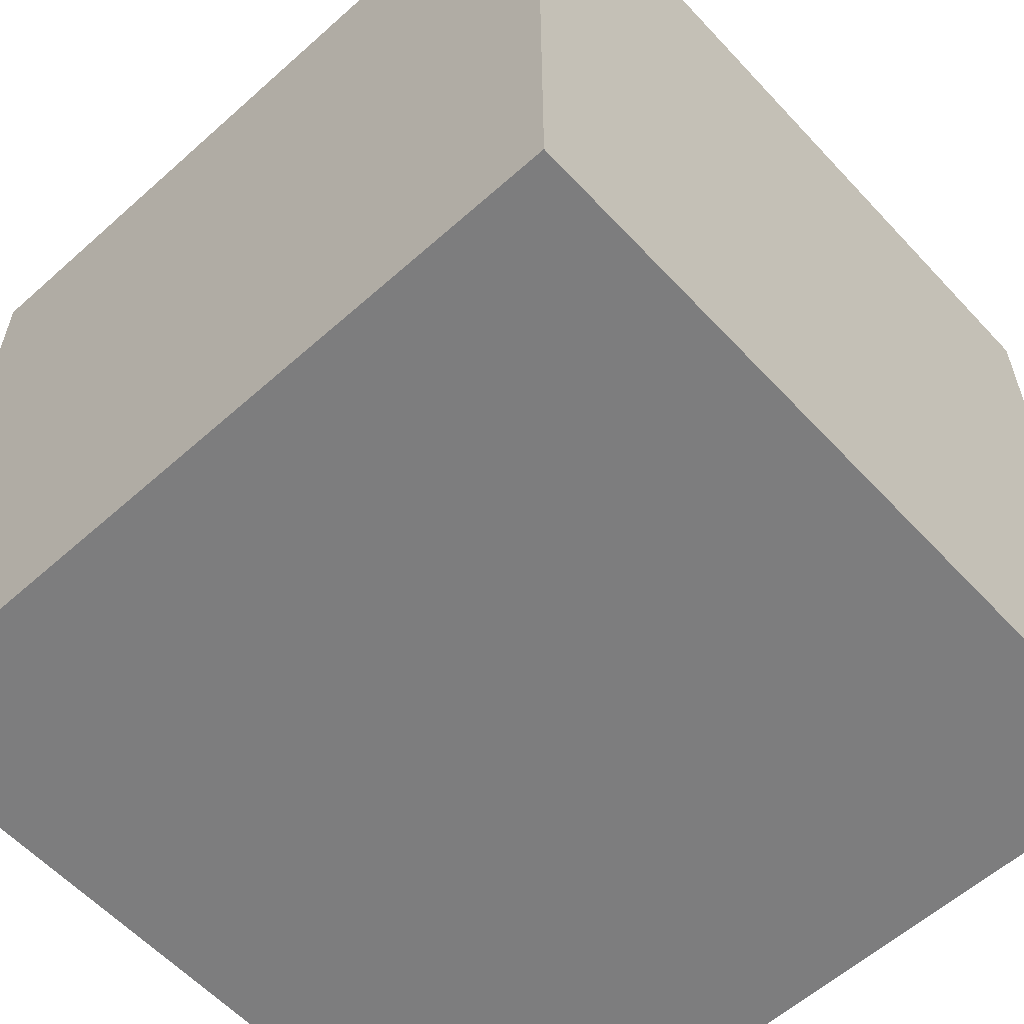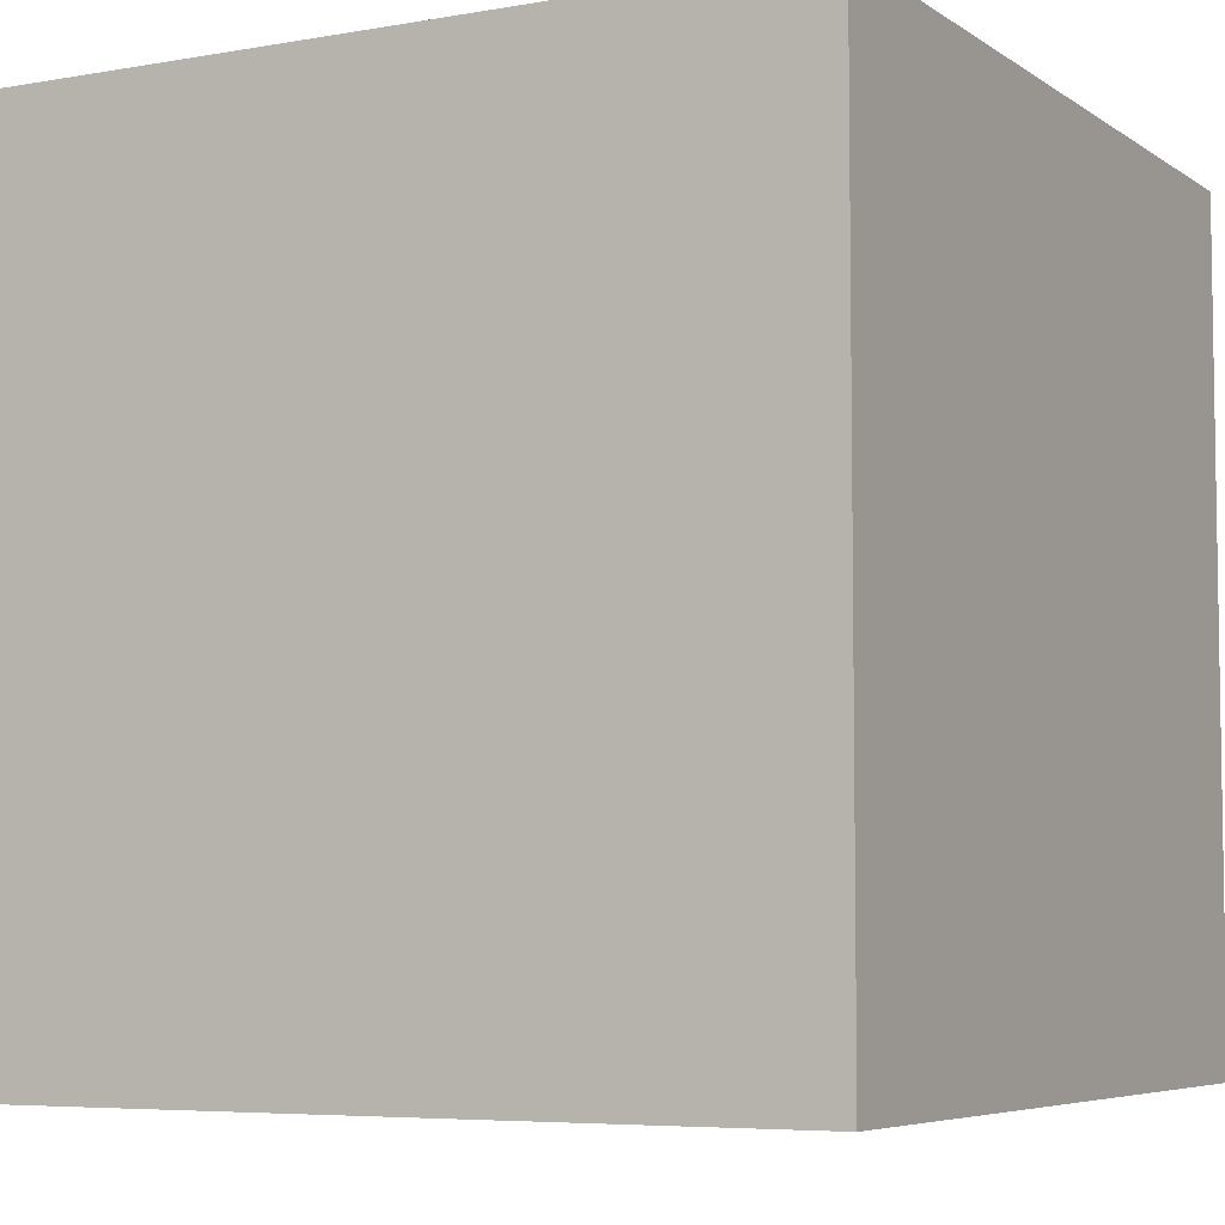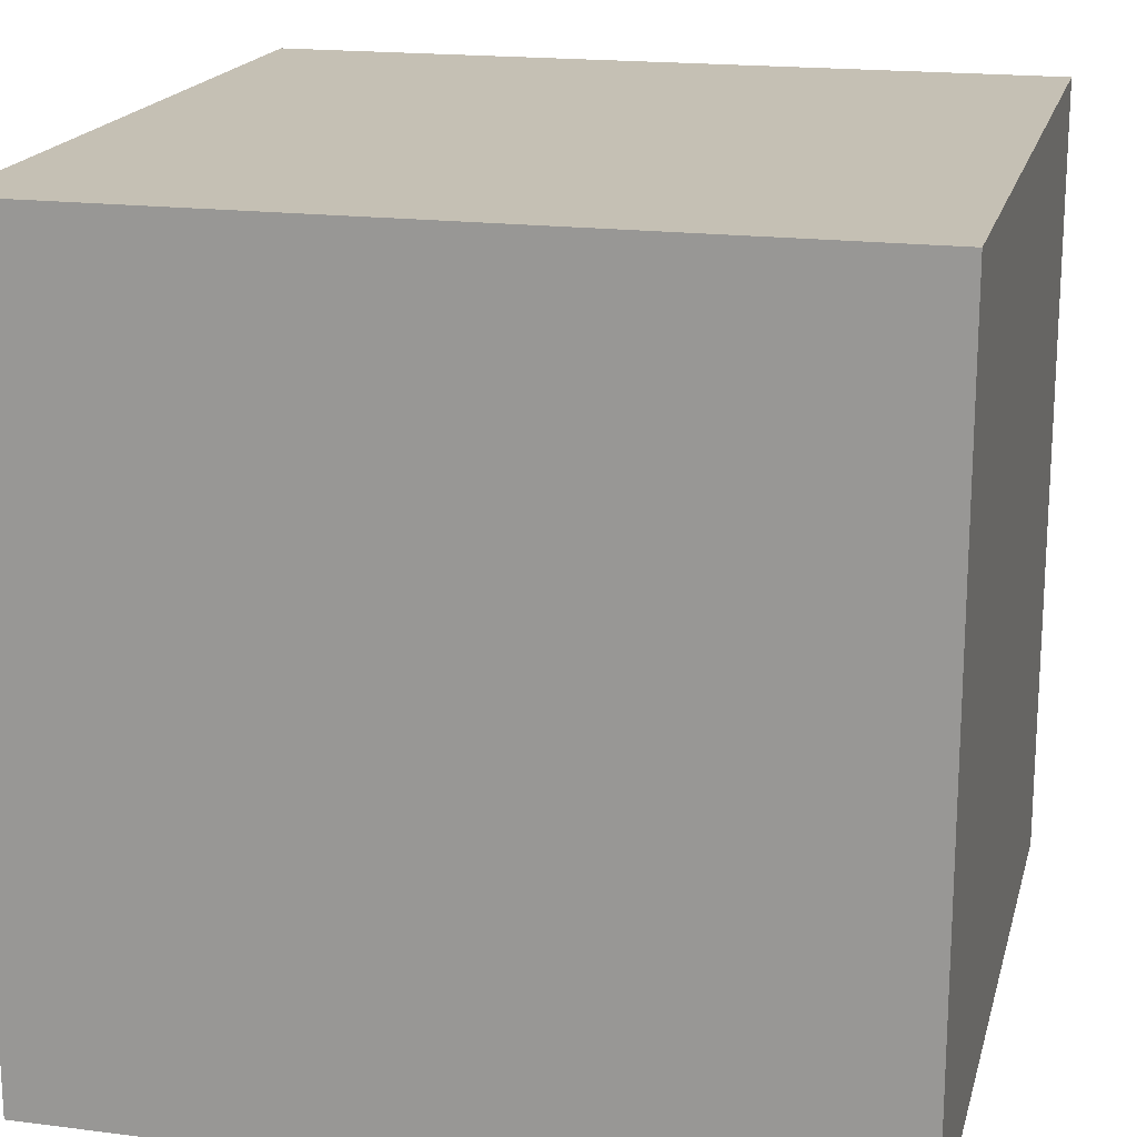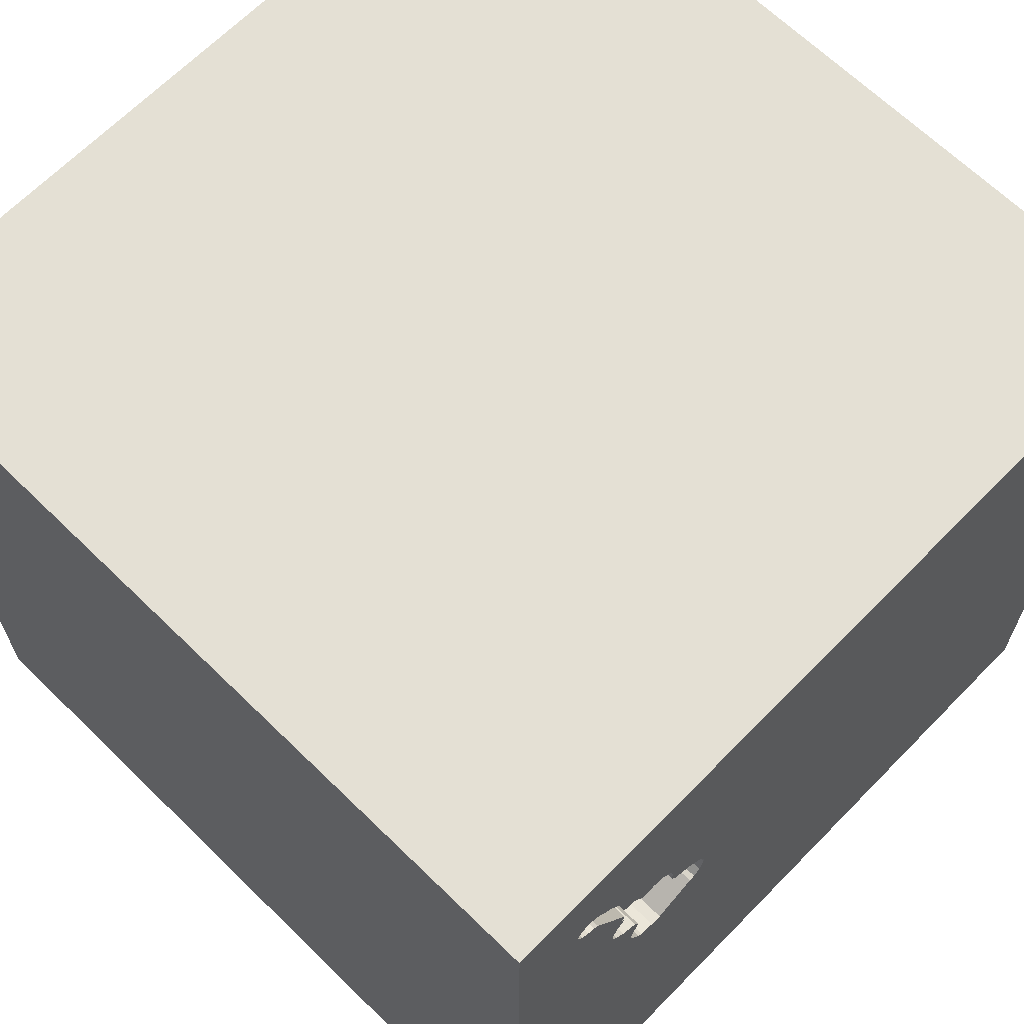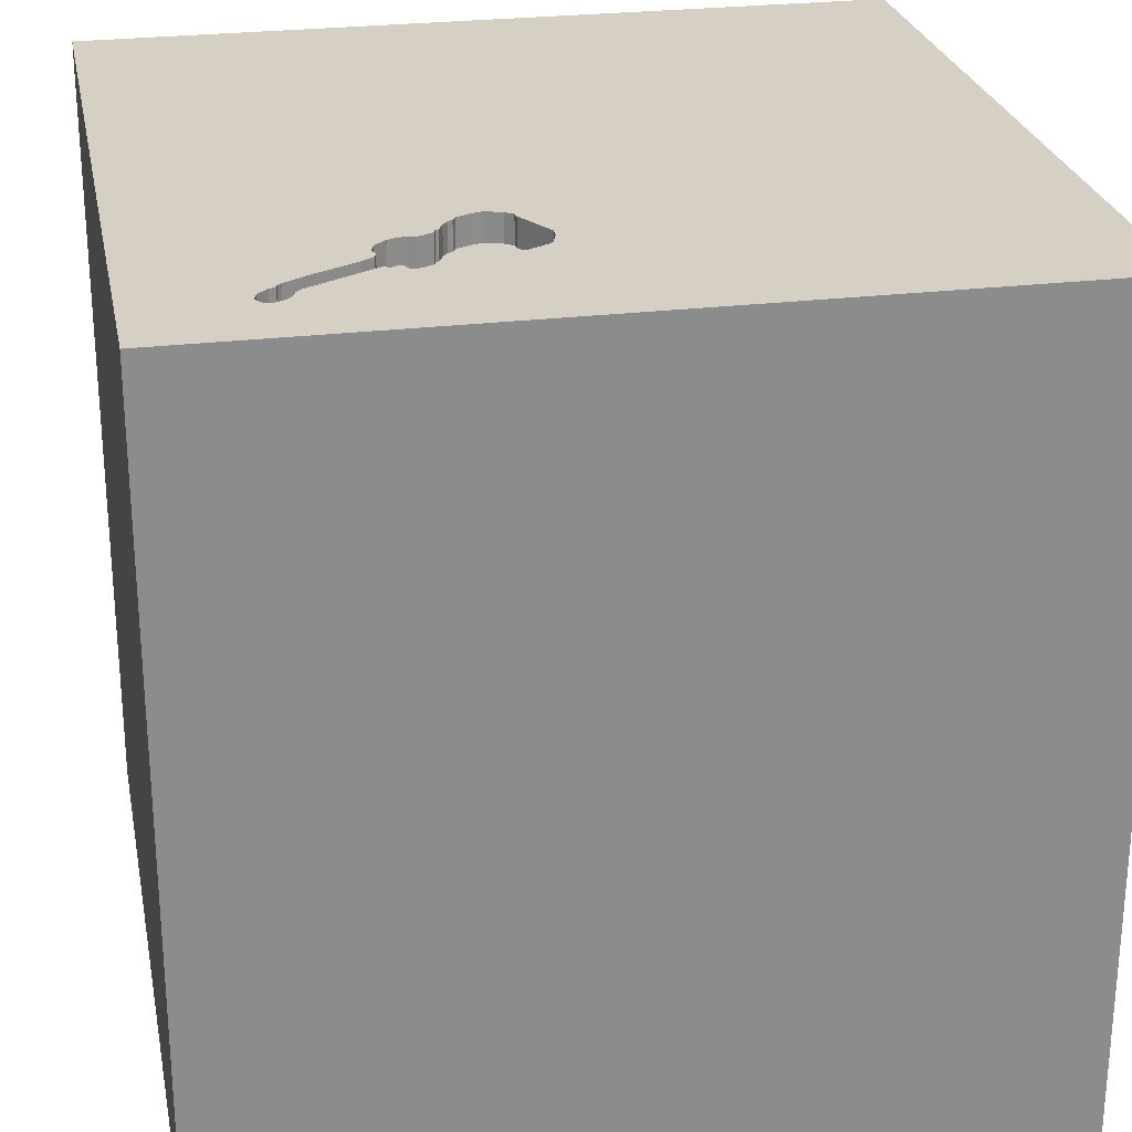
<metadata>
{"format":"obj","ext":"obj","renderer":"f3d","projection":"perspective","resolution":1024,"background":"white","views":[{"elev":-59.1,"azim":-47.5,"up":"+Z"},{"elev":-5.8,"azim":28.4,"up":"+Y"},{"elev":18.3,"azim":-76.3,"up":"+Z"},{"elev":66.0,"azim":134.4,"up":"+Z"},{"elev":26.0,"azim":79.0,"up":"+Y"}]}
</metadata>
<code>
o guitar_18
v 1.036 1.5 0.6548
v 1.036 1.4 0.6548
v 0.909 1.5 0.2254
v 1.056 1.5 0.5758
v 1.056 1.4 0.5758
v 1.189 1.5 1.002
v 0.6824 1.5 0.5053
v 0.8388 1.5 0.1936
v 1.087 1.5 1.025
v 1.087 1.4 1.025
v 0.9202 1.5 0.7389
v 0.9202 1.4 0.7389
v -1.172 -0.9896 -1.5
v -0.5713 0.3418 -1.5
v -0.5208 -1.5 1.081
v -1.042 -1.5 0.651
v -0.8333 -1.5 -1.5
v -0.8333 -1.5 -0.3125
v -1.042 1.5 0.03255
v -1.061 1.5 0.8789
v -0.8333 1.5 1.5
v -0.612 -1.302 -1.5
v 1.007 1.5 0.6857
v 1.007 1.4 0.6857
v 0.9019 1.5 0.7333
v 1.102 1.5 1.04
v 0.8232 1.5 0.7289
v 0.8232 1.4 0.7289
v 0.1823 -0.7812 1.5
v 0.8464 0.5794 -1.5
v 0.1823 0.4818 1.5
v 0.4167 0 -1.5
v 0.4167 -0.1562 1.5
v 0.7682 1.328 -1.5
v 0.2214 1.172 1.5
v 0.1562 -1.5 -0.8333
v 0.1823 -1.5 0.5599
v 0.5469 -1.5 -0.2083
v -0.01302 -1.5 1.276
v 0.1302 -1.5 -1.5
v 0.1562 -1.5 -1.25
v 0.1562 -1.5 -0.4167
v 0.1042 -1.5 1.5
v 0.5599 1.5 -0.804
v 0.4297 1.5 0.1823
v 0.4199 1.5 0.944
v -0.1042 1.5 -1.5
v 0.1562 1.5 1.5
v 0.3776 -1.257 -1.5
v 0.6771 -1.263 1.5
v 1.008 1.5 0.731
v 1.008 1.4 0.731
v 1.066 1.5 0.8352
v 0.909 1.4 0.2254
v 0.7665 1.5 0.6214
v 0.6484 1.5 0.4698
v 0.6484 1.4 0.4698
v 0.7802 1.5 0.6762
v 1.058 1.5 0.9792
v 0.7721 1.5 0.6031
v -0.4036 -0.5208 -1.5
v -0.1823 -1.146 1.5
v -0.1042 -0.1562 1.5
v 0 -1.5 0.05208
v -0.2083 1.5 0.625
v -0.3743 1.5 -0.4964
v 1.228 1.5 1.047
v 0.9359 1.5 0.7614
v 0.6086 1.5 0.3074
v 1.056 1.5 0.606
v 1.211 -1.042 1.5
v 1.25 0.3906 1.5
v 1.185 -1.5 -0.651
v 1.042 -1.5 0.4167
v 1.094 -1.5 -0.02604
v 1.211 -1.5 1.042
v 1.5 -1.5 -1.5
v 1.25 1.5 0.4167
v 1.211 1.5 -0.2604
v 1.194 1.5 1.114
v 1.5 1.5 -1.5
v 1.12 1.5 -1.198
v 1.158 1.5 1.103
v 1.143 1.5 0.9729
v 0.9863 -0.4574 -1.5
v 0.6086 1.4 0.3074
v 0.8388 1.4 0.1936
v 0.8689 1.5 0.7431
v 0.8689 1.4 0.7431
v 0.6017 1.5 0.4103
v 0.9437 1.4 0.2911
v 0.722 1.5 0.5226
v 0.722 1.4 0.5226
v 1.03 1.5 0.933
v 1.03 1.4 0.933
v 0.6532 1.5 0.2762
v 0.9514 1.5 0.7836
v 1.124 1.5 1.067
v 1.102 1.4 1.04
v 1.161 1.5 0.9936
v 1.161 1.4 0.9936
v 0.9514 1.4 0.7836
v -0.5143 0.6641 1.5
v -0.625 -0.1562 1.5
v -0.4883 1.237 -1.5
v -0.5729 1.224 1.5
v -0.4687 -0.625 1.5
v -0.4818 -1.5 0.1823
v -0.4948 -1.5 -1.224
v -0.3906 1.5 -1.224
v -0.625 -1.198 1.5
v -1.5 -0.651 0.2083
v -1.5 -0.8594 0.8724
v -1.5 0.4167 0.4688
v -1.5 0.3385 1.055
v -1.5 0.4427 -0.6641
v -1.5 -0.1302 -1.5
v -1.5 -0.1302 1.5
v -1.5 -0.01302 -0.9896
v -1.5 -0.1562 0.4687
v -1.5 0 0
v -1.5 -0.2604 1.211
v -1.5 -0.1562 -0.4427
v -1.5 1.042 0.4427
v -1.5 1.198 0
v -1.5 1.5 1.5
v -1.5 1.25 -0.599
v -1.5 -0.625 -0.4688
v -1.5 -0.6771 -1.146
v -1.5 -1.5 -0.1302
v -1.5 -1.5 0.8333
v -1.5 -1.5 1.5
v -1.5 -1.5 -1.5
v -1.5 0.7292 -0.2344
v -1.5 0.8333 -1.5
v -1.5 0.625 -1.224
v -1.5 0.8333 1.5
v -1.5 1.5 -1.5
v -1.5 1.5 -0.1562
v -1.5 1.5 0.8333
v -1.5 -1.276 0.4688
v -1.5 -1.172 -0.3906
v -1.5 0.8333 1.042
v 0.9996 1.5 0.4984
v 0.9996 1.4 0.4984
v 1.158 1.4 1.103
v 1.016 1.5 0.7036
v 1.217 1.5 1.026
v 0.627 1.5 0.4582
v 0.627 1.4 0.4582
v 0.9766 -0.4427 1.5
v 0.625 -1.5 -1.042
v 0.651 -1.5 1.12
v 0.7292 0.7812 1.5
v 1.233 1.5 1.086
v 1.233 1.4 1.086
v 0.973 1.5 0.4811
v 0.7466 1.5 0.5402
v 0.7466 1.4 0.5402
v 0.9256 1.5 0.4305
v 0.9256 1.4 0.4305
v 0.9413 1.5 0.4604
v 0.9413 1.4 0.4604
v 1.239 1.5 1.068
v 1.239 1.4 1.068
v 0.7283 1.5 0.5345
v 1.354 1.042 -1.5
v 1.5 -0.8659 -0.9147
v 1.5 -1.003 0.1367
v 1.5 -1.055 1.074
v 1.5 -0.8333 1.5
v 1.5 0.7031 -1.5
v 1.5 0.1562 -0.9505
v 1.5 0.1302 1.5
v 1.5 -0.2083 -0.07812
v 1.5 -0.2083 -1.5
v 1.5 1.055 -1.074
v 1.5 0.9375 0.4036
v 1.5 1.042 -0.3125
v 1.5 1.042 1.12
v 1.5 1.5 1.5
v 1.5 -1.5 -0.1042
v 1.5 -1.5 1.5
v 1.5 1.5 -0.8333
v 1.5 1.5 0.4167
v 1.5 1.5 -0.1562
v 1.5 -0.1432 0.931
v 1.194 1.4 1.114
v 1.021 1.5 0.5208
v -1.198 -0.8073 1.5
v -1.224 0.4688 -1.5
v -1.198 0.3906 1.5
v -1.12 -0.2474 -1.5
v -1.12 -0.2604 1.5
v -1.224 -1.5 -0.625
v -1.146 -1.5 0.1823
v -1.198 1.5 -1.042
v -1.198 0.8333 1.5
v 0.5916 1.5 0.3622
v 0.5916 1.4 0.3622
v 0.7861 1.5 0.6874
v 0.7861 1.4 0.6874
v 0.9019 1.4 0.7333
v 0.7283 1.4 0.5345
v 0.7687 1.5 0.582
v 0.7721 1.4 0.6031
v 0.9487 1.5 0.3079
v 0.9535 1.5 0.3241
v 0.9535 1.4 0.3241
v 0.6135 1.5 0.4327
v 0.7995 1.5 0.1915
v 0.7995 1.4 0.1915
v -0.3646 -1.5 -0.5729
v -0.4167 1.5 1.25
v 1.016 1.4 0.7036
v 1.012 1.5 0.6674
v 1.012 1.4 0.6674
v 0.8808 1.5 0.7368
v 0.8808 1.4 0.7368
v 1.224 1.5 1.098
v 1.224 1.4 1.098
v 0.9252 1.5 0.4154
v 0.592 1.5 0.3773
v 0.592 1.4 0.3773
v 1.124 1.4 1.067
v 1.034 1.5 0.534
v 1.034 1.4 0.534
v 0.7276 1.5 0.2331
v 0.8333 0.1562 1.5
v 1.029 1.276 1.5
v 0.6578 1.5 0.4877
v 0.6578 1.4 0.4877
v 0.9437 1.5 0.2911
v 0.7665 1.4 0.6214
v 0.9393 1.5 0.37
v 0.7735 1.5 0.6635
v 0.7687 1.4 0.582
v 0.7735 1.4 0.6635
v 0.6532 1.4 0.2762
v 1.189 1.4 1.002
v 1.056 1.4 0.606
v 0.9252 1.4 0.4154
v 0.6322 1.5 0.2797
v 0.6322 1.4 0.2797
v 0.6017 1.4 0.4103
v 0.6824 1.4 0.5053
v 1.143 1.4 0.9729
v 1.111 1.5 1.043
v 1.111 1.4 1.043
v 0.8936 1.5 0.2106
v 0.8936 1.4 0.2106
v 1.217 1.4 1.026
f 132 141 131
f 113 141 132
f 131 16 132
f 43 111 132
f 190 118 132
f 118 122 132
f 15 43 132
f 122 113 132
f 141 130 131
f 132 16 15
f 111 190 132
f 130 16 131
f 43 62 111
f 190 194 118
f 130 196 16
f 15 39 43
f 111 107 190
f 107 194 190
f 113 112 141
f 141 142 130
f 194 192 118
f 62 107 111
f 118 115 122
f 122 120 113
f 141 112 142
f 43 50 62
f 107 104 194
f 137 115 118
f 120 112 113
f 130 195 196
f 196 108 16
f 16 108 15
f 192 137 118
f 62 29 107
f 115 120 122
f 142 133 130
f 15 37 39
f 39 153 43
f 183 50 43
f 50 29 62
f 137 143 115
f 133 195 130
f 195 18 196
f 18 108 196
f 108 37 15
f 153 183 43
f 107 63 104
f 192 198 137
f 29 63 107
f 104 192 194
f 115 114 120
f 120 121 112
f 112 128 142
f 104 103 192
f 108 64 37
f 137 126 143
f 37 153 39
f 183 71 50
f 50 151 29
f 198 126 137
f 143 114 115
f 121 128 112
f 153 76 183
f 63 103 104
f 103 198 192
f 121 123 128
f 142 129 133
f 29 33 63
f 114 121 120
f 128 129 142
f 195 109 18
f 18 213 108
f 71 151 50
f 151 33 29
f 143 124 114
f 109 213 18
f 213 64 108
f 63 31 103
f 103 106 198
f 133 109 195
f 213 42 64
f 64 38 37
f 37 74 153
f 106 126 198
f 126 124 143
f 114 134 121
f 123 119 128
f 74 76 153
f 183 171 71
f 20 140 126
f 124 134 114
f 119 129 128
f 170 171 183
f 33 31 63
f 20 126 21
f 121 116 123
f 13 17 133
f 42 38 64
f 38 74 37
f 151 229 33
f 140 124 126
f 134 116 121
f 22 17 13
f 213 36 42
f 106 21 126
f 124 125 134
f 17 109 133
f 31 35 103
f 38 75 74
f 171 151 71
f 229 31 33
f 35 106 103
f 129 117 133
f 109 36 213
f 74 183 76
f 187 171 170
f 151 72 229
f 214 20 21
f 116 119 123
f 13 133 117
f 61 13 193
f 109 41 36
f 74 182 183
f 169 170 183
f 65 20 214
f 19 140 20
f 140 139 124
f 193 13 117
f 61 22 13
f 36 38 42
f 169 183 182
f 187 170 169
f 171 174 151
f 229 154 31
f 106 48 21
f 65 19 20
f 19 139 140
f 139 125 124
f 119 117 129
f 17 40 109
f 36 152 38
f 187 174 171
f 174 72 151
f 154 35 31
f 35 48 106
f 214 21 48
f 66 19 65
f 125 127 134
f 14 61 193
f 22 40 17
f 40 41 109
f 75 182 74
f 46 214 48
f 49 40 22
f 38 73 75
f 175 187 169
f 72 154 229
f 65 214 46
f 134 136 116
f 116 136 119
f 41 152 36
f 152 73 38
f 139 127 125
f 134 138 136
f 191 193 117
f 61 49 22
f 73 182 75
f 178 187 175
f 45 66 65
f 127 138 134
f 136 117 119
f 14 193 191
f 32 61 14
f 173 178 175
f 72 230 154
f 45 65 46
f 44 66 45
f 136 135 117
f 30 32 14
f 32 85 61
f 85 49 61
f 40 152 41
f 154 230 35
f 191 117 135
f 152 77 73
f 168 169 182
f 168 175 169
f 230 48 35
f 197 19 66
f 197 139 19
f 173 175 168
f 179 178 173
f 180 174 187
f 174 181 72
f 199 69 45
f 45 46 210
f 45 210 90
f 45 90 223
f 45 223 199
f 138 135 136
f 40 77 152
f 73 77 182
f 177 179 173
f 178 180 187
f 180 181 174
f 181 230 72
f 166 92 46
f 46 92 7
f 149 210 46
f 46 7 231
f 231 56 149
f 46 231 149
f 228 211 45
f 243 96 228
f 45 69 243
f 45 243 228
f 139 138 127
f 138 191 135
f 105 14 191
f 30 85 32
f 49 77 40
f 168 182 77
f 230 181 48
f 80 46 48
f 88 27 46
f 46 11 25
f 25 218 88
f 88 46 25
f 46 58 236
f 158 166 46
f 46 236 55
f 205 158 46
f 55 60 205
f 46 55 205
f 8 79 211
f 79 45 211
f 79 44 45
f 44 110 66
f 197 138 139
f 105 191 138
f 30 14 105
f 85 77 49
f 80 48 181
f 68 11 46
f 201 58 46
f 46 27 201
f 3 233 79
f 79 8 250
f 79 250 3
f 110 197 66
f 34 30 105
f 59 94 46
f 46 9 59
f 97 68 46
f 79 233 207
f 46 80 83
f 98 248 26
f 26 9 46
f 46 83 98
f 46 98 26
f 97 46 94
f 78 79 207
f 82 44 79
f 78 207 208
f 78 208 235
f 162 157 78
f 78 235 162
f 81 30 34
f 181 1 164
f 181 164 155
f 220 80 181
f 155 220 181
f 78 157 144
f 144 189 78
f 160 162 235
f 235 222 160
f 81 44 82
f 47 110 44
f 138 197 110
f 47 34 105
f 81 167 30
f 184 179 177
f 186 178 179
f 185 180 178
f 67 164 1
f 84 100 6
f 148 67 1
f 6 148 1
f 1 84 6
f 186 79 78
f 78 189 226
f 4 70 78
f 78 226 4
f 184 82 79
f 81 47 44
f 47 138 110
f 47 105 138
f 81 34 47
f 172 30 167
f 172 85 30
f 176 173 168
f 172 177 173
f 81 184 177
f 184 186 179
f 186 185 178
f 185 181 180
f 186 78 185
f 1 78 70
f 147 51 1
f 216 23 147
f 1 216 147
f 184 79 186
f 81 82 184
f 81 172 167
f 172 176 85
f 176 77 85
f 176 168 77
f 172 173 176
f 81 177 172
f 185 1 181
f 51 53 1
f 185 78 1
f 84 1 53
f 252 156 165
f 252 221 156
f 67 148 252
f 252 165 67
f 155 164 165
f 165 156 155
f 146 221 252
f 156 221 155
f 164 67 165
f 146 188 221
f 146 252 225
f 220 155 221
f 148 6 240
f 240 252 148
f 188 146 80
f 80 220 221
f 221 188 80
f 146 225 83
f 240 225 252
f 83 80 146
f 98 83 225
f 240 101 225
f 6 100 101
f 101 240 6
f 225 249 98
f 225 101 249
f 100 84 101
f 248 98 249
f 247 249 101
f 247 101 84
f 26 248 249
f 249 99 26
f 249 247 10
f 84 53 247
f 249 10 99
f 10 247 95
f 52 247 53
f 53 51 52
f 9 26 99
f 99 10 9
f 10 95 59
f 59 9 10
f 95 247 52
f 51 147 52
f 94 59 95
f 102 95 52
f 215 52 147
f 95 102 97
f 97 94 95
f 12 102 52
f 52 215 24
f 102 12 68
f 68 97 102
f 52 24 12
f 147 23 24
f 24 215 147
f 11 68 12
f 12 24 203
f 25 11 12
f 12 203 25
f 203 24 217
f 23 216 217
f 217 24 23
f 203 217 206
f 216 1 217
f 203 219 25
f 203 206 202
f 206 217 145
f 2 217 1
f 218 25 219
f 202 219 203
f 202 206 238
f 163 206 145
f 217 227 145
f 241 217 2
f 88 218 219
f 219 89 88
f 219 202 28
f 202 238 58
f 58 201 202
f 234 238 206
f 163 237 206
f 157 162 163
f 163 145 157
f 227 217 5
f 145 227 144
f 217 241 5
f 241 2 1
f 1 70 241
f 219 28 89
f 201 27 28
f 28 202 201
f 236 58 238
f 238 234 236
f 234 206 55
f 163 159 237
f 206 237 60
f 145 144 157
f 162 160 163
f 4 226 227
f 227 5 4
f 227 226 189
f 189 144 227
f 5 241 4
f 70 4 241
f 27 88 89
f 89 28 27
f 55 236 234
f 60 55 206
f 161 159 163
f 237 159 205
f 205 60 237
f 161 163 160
f 161 93 159
f 158 205 159
f 160 222 161
f 242 93 161
f 159 93 204
f 166 158 159
f 159 204 166
f 242 161 222
f 242 239 93
f 92 166 204
f 204 93 92
f 242 222 235
f 242 212 239
f 57 93 239
f 235 208 209
f 209 242 235
f 91 212 242
f 228 96 239
f 239 212 228
f 57 246 93
f 245 57 239
f 93 246 7
f 7 92 93
f 209 91 242
f 209 208 207
f 91 87 212
f 212 211 228
f 246 57 232
f 57 245 150
f 200 245 239
f 91 209 207
f 207 233 91
f 54 87 91
f 8 211 212
f 212 87 8
f 96 243 244
f 244 239 96
f 231 7 246
f 246 232 231
f 232 57 231
f 57 150 56
f 210 149 150
f 150 245 210
f 224 245 200
f 239 86 200
f 251 87 54
f 233 3 54
f 54 91 233
f 244 86 239
f 243 69 244
f 56 231 57
f 149 56 150
f 245 90 210
f 245 224 90
f 199 223 224
f 224 200 199
f 200 86 199
f 87 251 8
f 3 250 251
f 251 54 3
f 86 244 69
f 223 90 224
f 69 199 86
f 250 8 251

</code>
